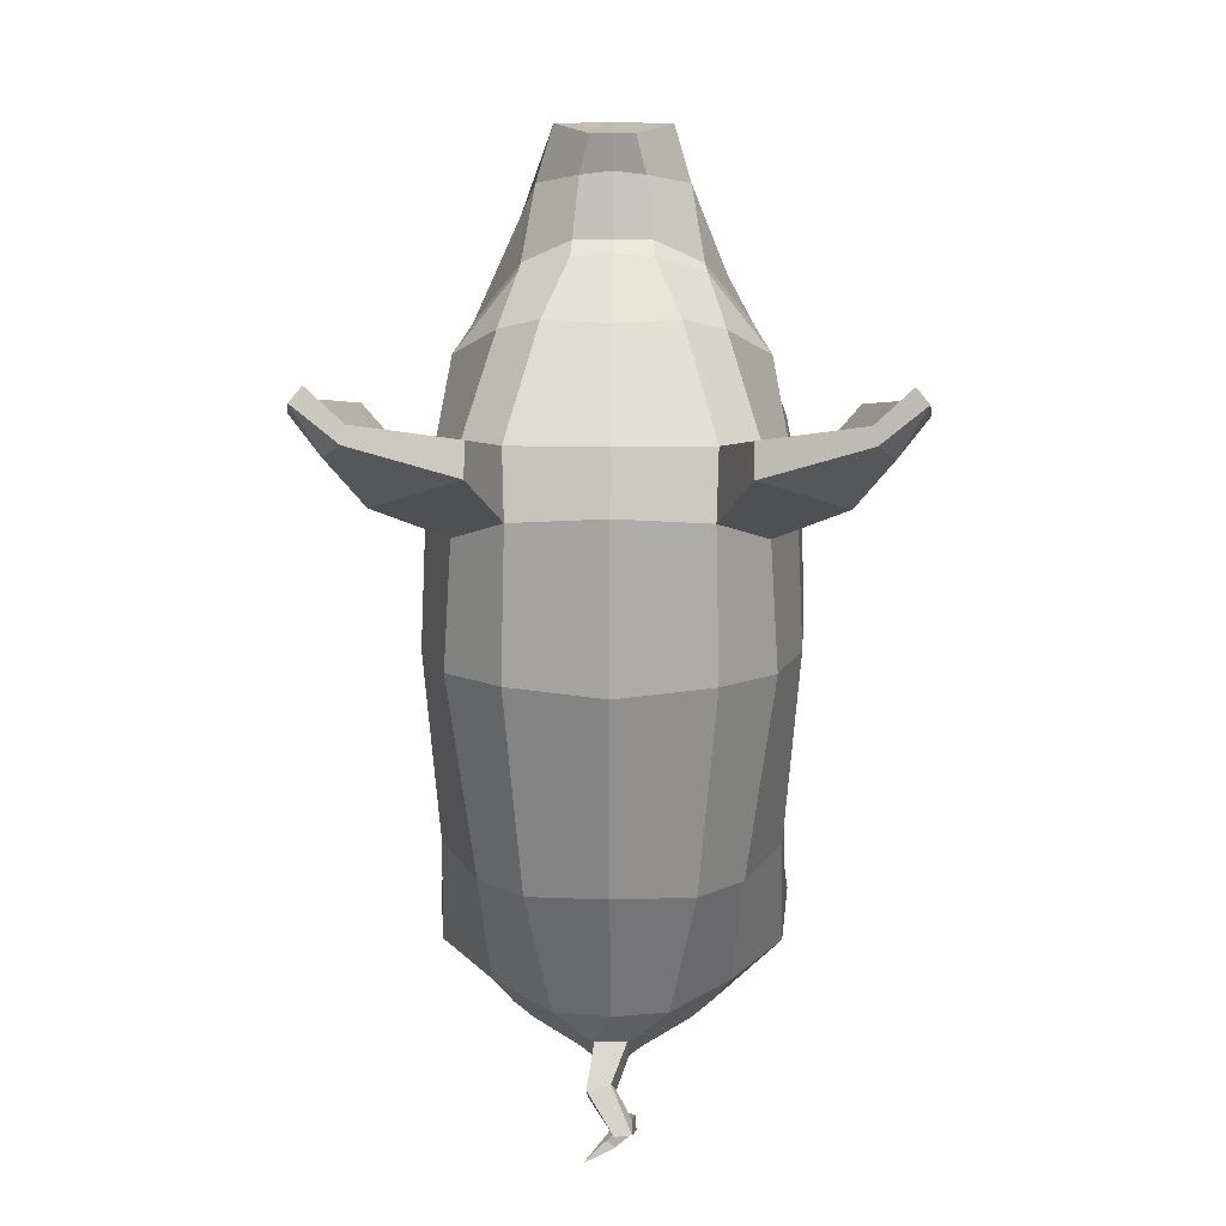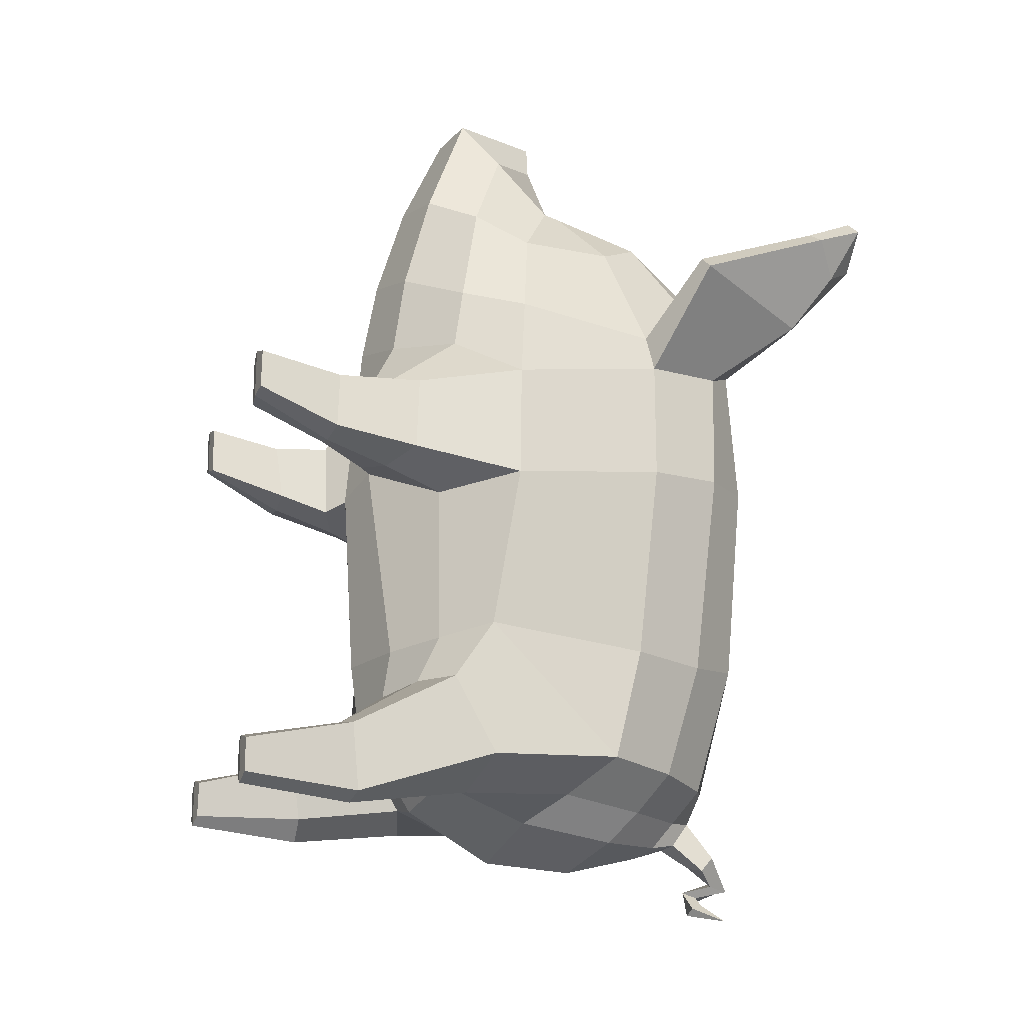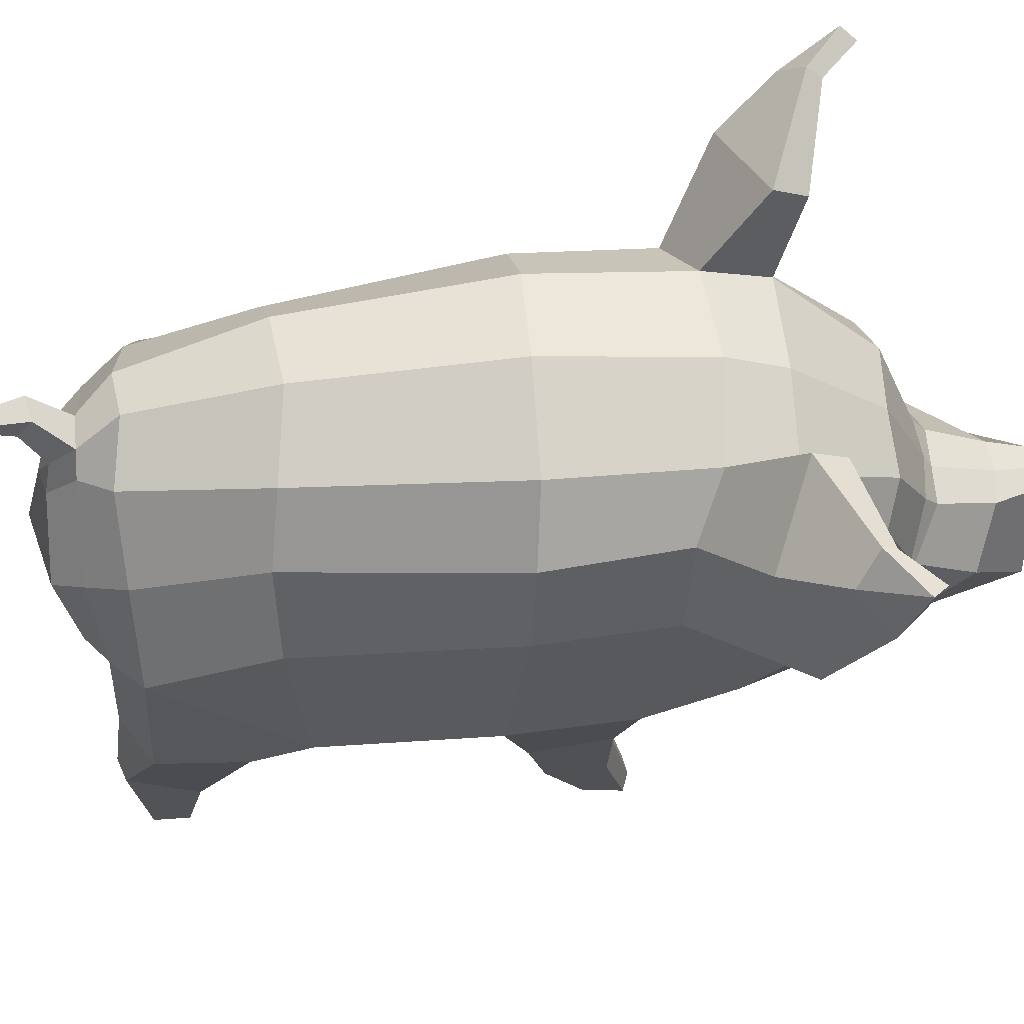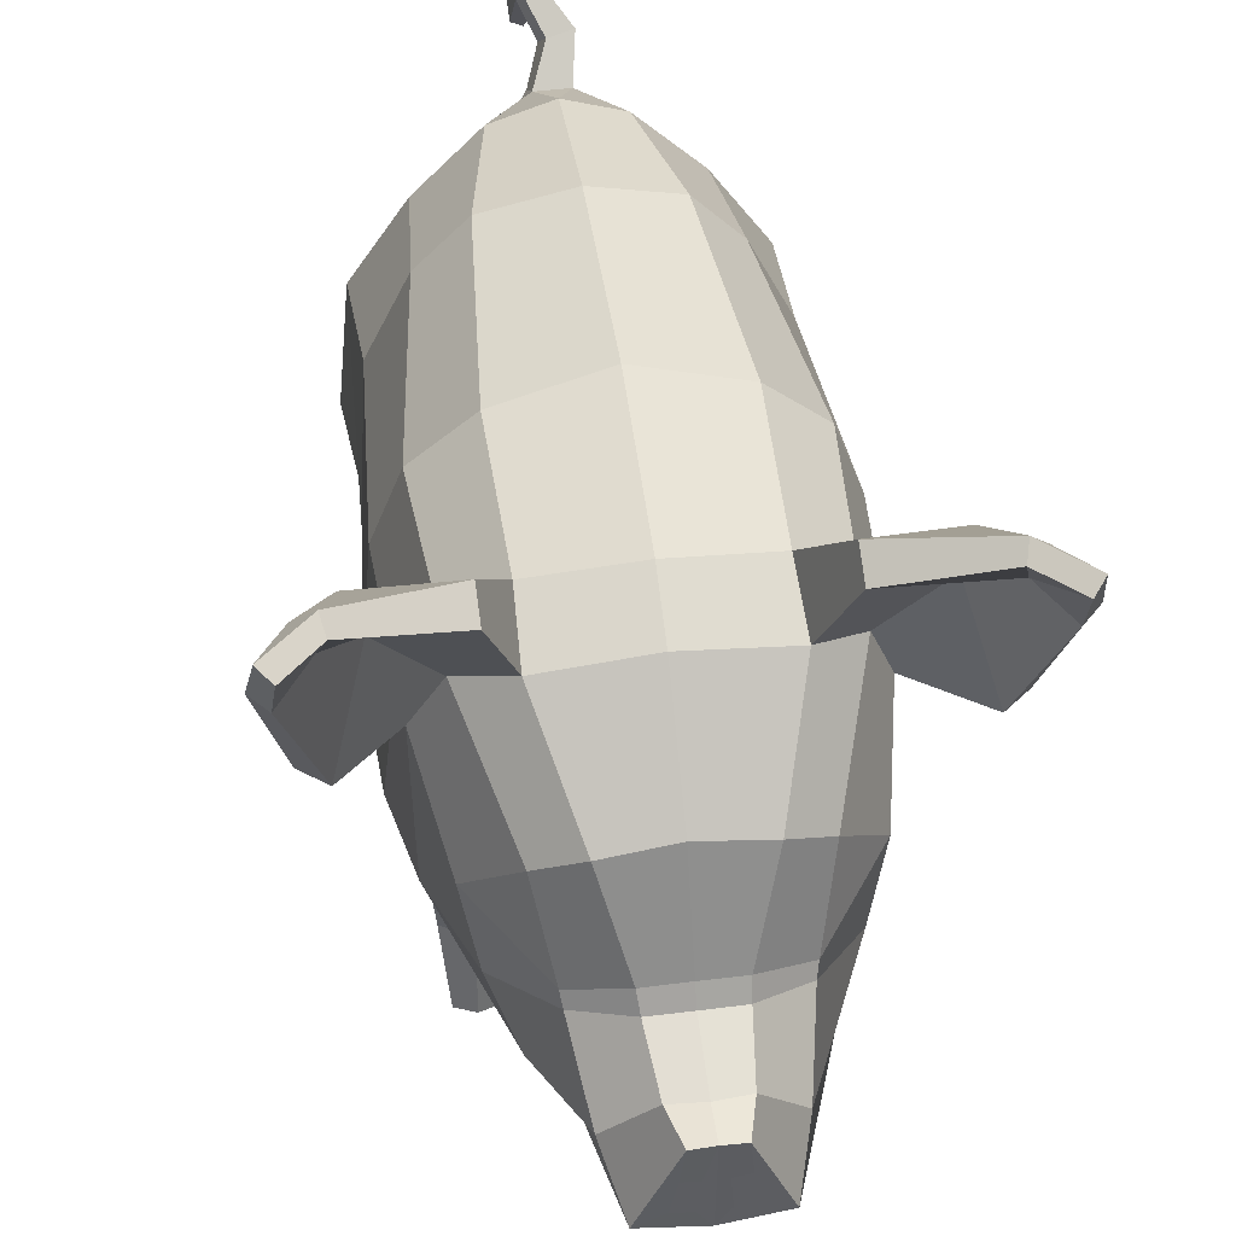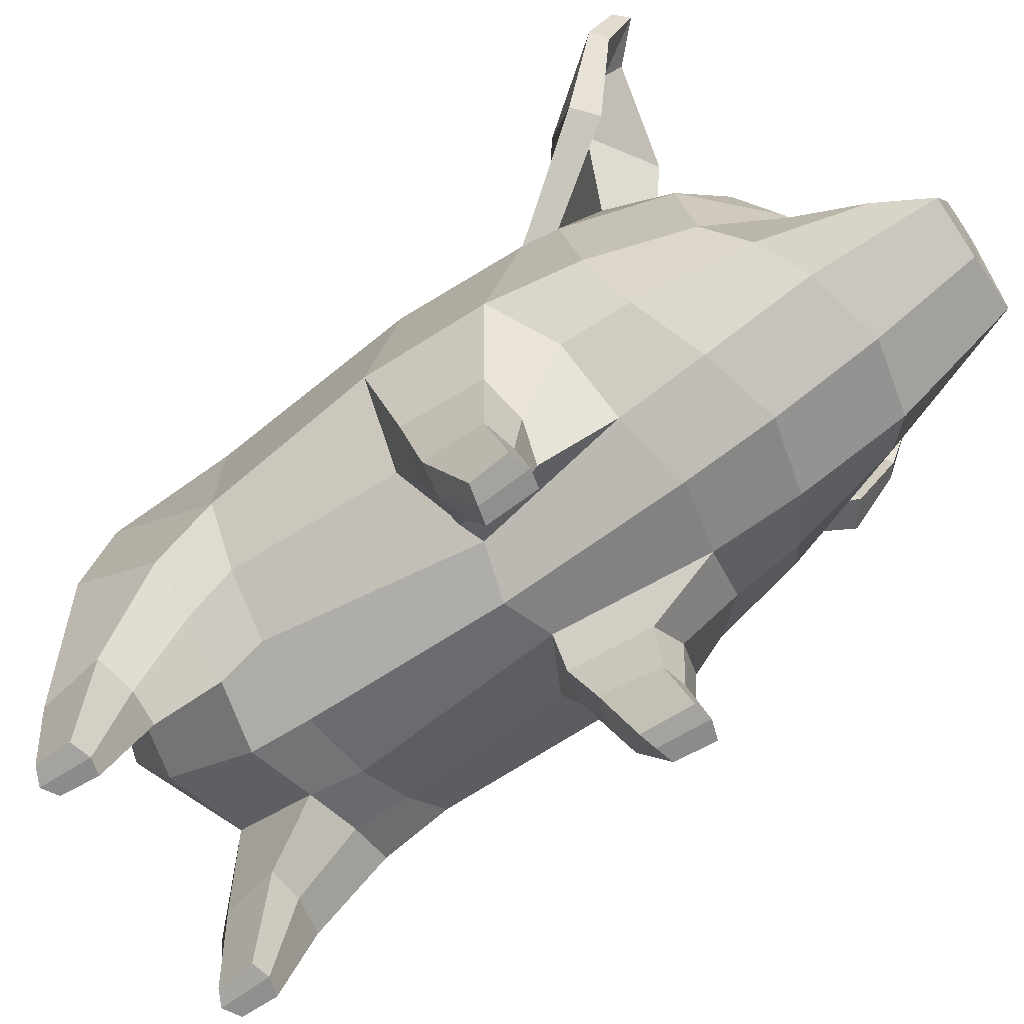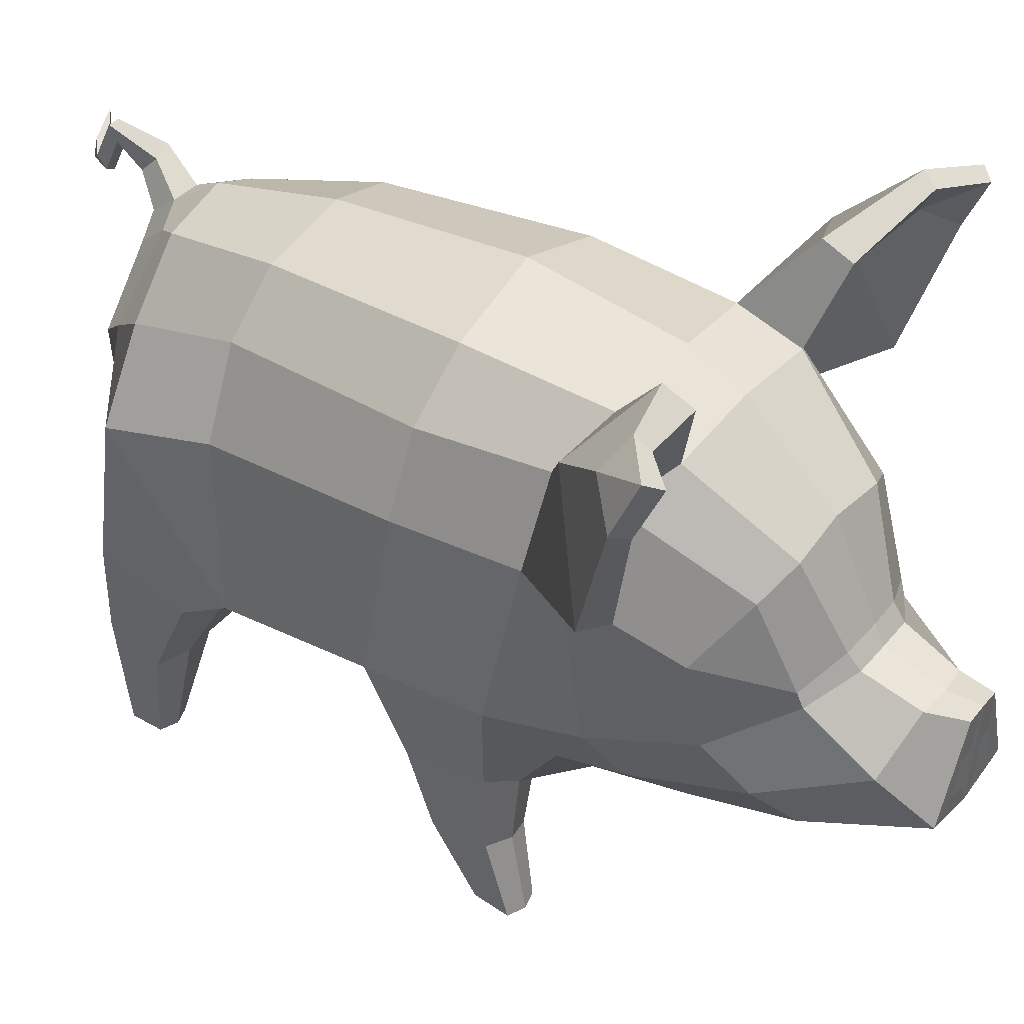
<metadata>
{"format":"obj","ext":"obj","renderer":"f3d","projection":"perspective","resolution":1024,"background":"white","views":[{"elev":19.0,"azim":-179.4,"up":"+Z"},{"elev":-19.4,"azim":70.7,"up":"+Z"},{"elev":63.5,"azim":-94.7,"up":"+Y"},{"elev":48.8,"azim":-8.0,"up":"+Y"},{"elev":-69.3,"azim":-55.7,"up":"+Y"},{"elev":38.8,"azim":-55.1,"up":"+Y"}]}
</metadata>
<code>
o pig
v 0.376 0.5729 0.4516
v 0.3223 0.3521 0.416
v 0.335 0.3429 0.2558
v 0.386 0.5659 0.2059
v 0.243 0.3038 0.4384
v 0.2751 0.4472 0.539
v 0.1438 0.34 0.5642
v 0.1731 0.2653 0.421
v 0.3085 0.1741 0.4097
v 0.3108 0.17 0.2904
v 0.1971 0.1507 0.4169
v 0.2496 0.1589 0.4274
v 0.2648 0.469 0.6736
v 0.1488 0.3635 0.739
v 0.1019 0.2993 0.2654
v 0.25 0.4223 0.1856
v 0.2419 0.3004 0.2361
v 0.1596 0.2665 0.2565
v 0.188 0.166 0.2962
v 0.2459 0.1654 0.2786
v 0.1477 0.3461 -0.1627
v 0.2621 0.4234 -0.1522
v 0.3069 1.069 0.2683
v 0.2551 1.035 -0.1651
v 0.1618 1.156 -0.143
v 0.1952 1.182 0.2837
v 0.4986 0.9861 0.7186
v 0.3481 0.9068 0.5131
v 0.2883 1.082 0.531
v 0.4195 1.229 0.6312
v 0.4514 0.9882 0.7576
v 0.3422 0.8903 0.5875
v 0.1872 1.164 0.5846
v 0.246 1.307 0.7049
v 0.1914 1.119 0.7137
v 0.2454 1.28 0.7671
v 0.1289 0.3358 -0.2611
v 0.2455 0.3806 -0.2497
v 0.3432 0.8004 -0.4046
v 0.3583 0.5144 -0.1354
v 0.3445 0.4347 -0.2562
v 0.3677 0.5181 -0.4223
v 0.3352 0.863 -0.1628
v 0.2397 0.001989 -0.3962
v 0.2344 0.2147 -0.3511
v 0.1659 0.2119 -0.3576
v 0.2049 0.005978 -0.4062
v 0.2856 0.2442 -0.5046
v 0.3121 0.223 -0.3671
v 0.2784 0.005173 -0.4086
v 0.2775 0.005629 -0.4794
v 0.3409 0.5927 0.6317
v 0.299 0.8084 0.8058
v 0.2712 0.6241 0.8238
v 0.286 1.062 0.6518
v 0.2092 0.9154 0.8775
v 0.3893 1.205 0.691
v 0.2236 0.5143 0.8968
v 0.1487 0.4199 0.9527
v 0.149 0.5938 1.09
v 0.1163 0.5123 1.192
v 0.1779 0.7367 0.9471
v 0.1737 0.7049 0.9582
v 0.1274 0.9602 0.9064
v 0.07536 0.741 1.009
v 0.07895 0.7714 0.9831
v 0.06306 0.7004 1.123
v 0.043 0.7042 1.2
v 0.4544 1.281 0.7772
v 0.439 1.34 0.8096
v 0.517 1.234 0.8275
v 0.5077 1.343 0.8772
v 0.5476 1.249 0.8041
v 0.5316 1.356 0.8497
v 0.4463 1.365 0.781
v 0.4849 1.303 0.7416
v 0.2517 0.7195 -0.474
v 0.259 0.4866 -0.487
v 0.1622 0.4599 -0.449
v 0.1703 0.6477 -0.5267
v 0.1592 0.8515 -0.5547
v 0.195 0.9069 -0.4913
v 0.1953 0.2364 -0.476
v 0.2381 0.238 -0.5213
v 0.2431 0.002477 -0.497
v 0.2119 0.00625 -0.4803
v 0.2495 -0.001271 0.3601
v 0.2557 -0.002425 0.462
v 0.2201 0.000674 0.4537
v 0.2154 0.002012 0.3508
v 0.3623 0.9004 0.2529
v 0 1.142 0.7178
v 0 0.9722 0.9009
v 0 1.196 0.6027
v 3e-05 1.244 0.2837
v 0.000237 1.211 -0.1212
v -0.000409 0.6203 -0.5872
v -3.4e-05 0.8126 -0.5983
v -0.00108 0.4393 -0.4838
v -0.001005 0.2979 -0.165
v -0.001139 0.3152 -0.2898
v -0.000215 0.2727 0.2355
v -0.000201 0.3048 0.6
v -8.6e-05 0.3364 0.7788
v 0 0.3992 0.9881
v 0 0.491 1.191
v 0.06357 0.5441 1.193
v 0.05092 0.6206 1.195
v 0 0.706 1.131
v 0 0.7078 1.201
v 0 0.7822 0.9901
v 0 0.7411 1.009
v -0.3762 0.5729 0.4515
v -0.3862 0.5661 0.2058
v -0.3353 0.343 0.2555
v -0.3226 0.3522 0.4157
v -0.1885 0.166 0.296
v -0.1599 0.2665 0.2563
v -0.1735 0.2652 0.4209
v -0.1977 0.1506 0.4167
v -0.1022 0.2993 0.2653
v -0.1443 0.3403 0.5649
v -0.4986 0.9861 0.7186
v -0.4195 1.229 0.6312
v -0.2883 1.082 0.531
v -0.3481 0.9068 0.5131
v -0.3422 0.8903 0.5875
v -0.4514 0.9882 0.7576
v -0.1872 1.164 0.5846
v -0.1951 1.182 0.2838
v -0.3067 1.069 0.2683
v -0.246 1.307 0.7049
v -0.1914 1.119 0.7137
v -0.2454 1.28 0.7671
v -0.2542 1.035 -0.1651
v -0.3348 0.8635 -0.1628
v -0.3622 0.9005 0.2529
v -0.2642 0.4236 -0.1521
v -0.2482 0.3806 -0.2495
v -0.1317 0.3354 -0.261
v -0.1499 0.346 -0.1626
v -0.3433 0.8008 -0.4045
v -0.3697 0.5188 -0.4221
v -0.3469 0.4353 -0.2561
v -0.36 0.5151 -0.1353
v -0.341 0.5927 0.6317
v -0.2712 0.6241 0.8238
v -0.299 0.8084 0.8058
v -0.286 1.062 0.6518
v -0.2092 0.9154 0.8775
v -0.3893 1.205 0.691
v -0.265 0.4691 0.6737
v -0.149 0.3636 0.7391
v -0.1488 0.42 0.9528
v -0.2236 0.5142 0.8968
v -0.1274 0.9602 0.9064
v -0.1163 0.5123 1.192
v -0.043 0.7042 1.2
v -0.06306 0.7004 1.123
v -0.149 0.5938 1.09
v -0.5077 1.343 0.8772
v -0.4544 1.281 0.7772
v -0.439 1.34 0.8096
v -0.517 1.234 0.8275
v -0.5316 1.356 0.8497
v -0.5476 1.249 0.8041
v -0.4463 1.365 0.781
v -0.4849 1.303 0.7416
v -0.2523 0.7195 -0.474
v -0.1713 0.6474 -0.5266
v -0.1646 0.4596 -0.4489
v -0.2612 0.4866 -0.4869
v -0.1949 0.9068 -0.4913
v -0.1592 0.8514 -0.5547
v -0.3113 0.1701 0.2901
v -0.3091 0.1741 0.4094
v -0.1991 0.236 -0.4759
v -0.2171 0.005949 -0.48
v -0.2484 0.002367 -0.4967
v -0.2419 0.2378 -0.5211
v -0.1698 0.2114 -0.3574
v -0.2101 0.005657 -0.406
v -0.2894 0.2443 -0.5044
v -0.2828 0.005741 -0.4791
v -0.2837 0.005314 -0.4084
v -0.3159 0.2234 -0.3669
v -0.2449 0.00189 -0.3959
v -0.2208 0.000586 0.4534
v -0.2564 -0.002489 0.4616
v -0.2502 -0.001296 0.3597
v -0.216 0.001965 0.3505
v -0.2383 0.2146 -0.3509
v -0.2505 0.4224 0.1855
v -0.1737 0.7049 0.9582
v -0.1779 0.7367 0.9471
v -0.07895 0.7714 0.9831
v -0.07536 0.741 1.009
v -0.2754 0.4472 0.539
v -0.2435 0.3037 0.4384
v -0.2501 0.1588 0.4271
v -0.1612 1.155 -0.143
v -0.01952 0.615 1.195
v -0.02611 0.5357 1.193
v 0.0352 1.06 -0.5269
v 7e-06 0.974 -0.5573
v -0.0352 1.06 -0.5269
v 0.1127 1.091 -0.4155
v 0.06367 1.048 -0.4823
v 0.03169 1.097 -0.4767
v 0 1.147 -0.3966
v -0.03169 1.097 -0.4767
v -0.05851 0.9992 -0.5405
v -0.06367 1.048 -0.4823
v 0.2353 0.9666 -0.4091
v 0.05855 0.9992 -0.5405
v -0.2351 0.9666 -0.4092
v -0.1126 1.091 -0.4155
v -0.2463 0.1654 0.2784
v -0.2422 0.3004 0.2359
v 0.04211 1.128 -0.5819
v 0.04623 1.152 -0.5521
v -0.01121 1.118 -0.5696
v -0.000974 1.147 -0.5407
v -0.007896 1.208 -0.6192
v -0.04199 1.214 -0.6115
v -0.04114 1.184 -0.5961
v -9.5e-05 1.166 -0.6101
v -0.0244 1.14 -0.6338
v -0.04999 1.144 -0.6417
v -0.04858 1.119 -0.6233
v -0.0275 1.108 -0.6236
v 0.008223 1.146 -0.6641
v -0.009154 1.145 -0.6794
v -0.02189 1.116 -0.6762
v 0.001622 1.12 -0.6625
v 0.05234 1.176 -0.6963
v -0.05102 0.6205 1.196
v 0.01942 0.6151 1.195
v 0.02576 0.5358 1.192
v -0.06393 0.5439 1.194
v 0.2951 0.001845 0.4486
v 0.2873 0.002662 0.369
v -0.2879 0.002663 0.3686
v -0.2958 0.001818 0.4483
f 1 2 3 4
f 5 6 7 8
f 3 2 9 10
f 5 8 11 12
f 6 13 14 7
f 15 16 17 18
f 19 18 17 20
f 21 22 16 15
f 23 24 25 26
f 27 28 29 30
f 28 27 31 32
f 33 29 23 26
f 33 34 30 29
f 35 36 34 33
f 22 21 37 38
f 39 40 41 42
f 40 39 43
f 44 45 46 47
f 48 49 50 51
f 32 52 1 28
f 32 53 54 52
f 55 56 53 32
f 57 55 32 31
f 14 13 58 59
f 58 60 61 59
f 54 53 62 63
f 35 64 56 55
f 65 63 62 66
f 57 36 35 55
f 60 67 68 61
f 69 70 36 57
f 71 69 57 31
f 72 71 73 74
f 72 74 75 70
f 31 27 73 71
f 76 73 27 30
f 75 76 30 34
f 77 78 79 80
f 80 81 82 77
f 83 84 85 86
f 46 83 86 47
f 47 86 85 44
f 36 70 75 34
f 87 88 89 90
f 28 91 23 29
f 4 91 28 1
f 40 43 91 4
f 35 92 93 64
f 33 94 92 35
f 95 94 33 26
f 96 95 26 25
f 80 97 98 81
f 79 99 97 80
f 21 100 101 37
f 21 15 102 100
f 15 7 103 102
f 104 103 7 14
f 14 59 105 104
f 61 106 105 59
f 107 61 68 108
f 67 109 110 68
f 65 66 111 112
f 113 114 115 116
f 117 118 119 120
f 121 122 119 118
f 123 124 125 126
f 126 127 128 123
f 129 130 131 125
f 129 125 124 132
f 133 129 132 134
f 131 135 136 137
f 138 139 140 141
f 142 143 144 145
f 146 127 126 113
f 127 146 147 148
f 149 127 148 150
f 151 128 127 149
f 152 153 154 155
f 133 149 150 156
f 151 149 133 134
f 157 158 159 160
f 161 162 163
f 161 164 162
f 161 165 166 164
f 161 163 167 165
f 128 164 166 123
f 165 168 166
f 165 167 168
f 169 170 171 172
f 170 169 173 174
f 175 176 116 115
f 177 178 179 180
f 181 182 178 177
f 183 184 185 186
f 182 187 179 178
f 134 132 167 163
f 188 189 190 191
f 181 192 187 182
f 126 125 131 137
f 114 113 126 137
f 145 114 137 136
f 121 193 138 141
f 194 195 148 147
f 196 195 194 197
f 154 157 160 155
f 198 122 153 152
f 199 119 122 198
f 199 200 120 119
f 133 156 93 92
f 129 133 92 94
f 95 130 129 94
f 96 201 130 95
f 170 174 98 97
f 99 171 170 97
f 141 140 101 100
f 121 141 100 102
f 122 121 102 103
f 122 103 104 153
f 153 104 105 154
f 154 105 106 157
f 110 202 203 106
f 158 110 109 159
f 196 197 112 111
f 62 53 56
f 66 62 56 64
f 111 66 64 93
f 156 196 111 93
f 156 150 195 196
f 148 195 150
f 204 205 206
f 207 208 209 210
f 210 209 211
f 206 212 213 211
f 207 25 24 214
f 81 215 208 82
f 25 207 210 96
f 81 98 205 215
f 136 135 216 142
f 174 173 213 212
f 201 96 210 217
f 174 212 205 98
f 72 69 71
f 72 70 69
f 162 164 128 151
f 163 162 151 134
f 74 76 75
f 74 73 76
f 168 167 132 124
f 166 168 124 123
f 218 219 118 117
f 121 118 219 193
f 11 8 18 19
f 15 18 8 7
f 23 91 43 24
f 131 130 201 135
f 217 216 135 201
f 43 39 214 24
f 145 136 142
f 209 204 220 221
f 220 204 206 222
f 222 206 211 223
f 221 223 211 209
f 204 215 205
f 206 205 212
f 217 210 211 213
f 224 225 223 221
f 226 222 223 225
f 227 220 222 226
f 220 227 224 221
f 228 229 225 224
f 230 226 225 229
f 231 227 226 230
f 227 231 228 224
f 232 233 229 228
f 233 234 230 229
f 235 231 230 234
f 231 235 236 232 228
f 236 233 232
f 234 233 236
f 236 235 234
f 110 158 237 202
f 110 238 108 68
f 238 239 107 108
f 237 240 203 202
f 110 106 239 238
f 157 240 237 158
f 106 203 240 157
f 239 106 61 107
f 101 99 79 37
f 101 140 171 99
f 10 9 241 242
f 90 19 20 87
f 89 11 19 90
f 12 11 89 88
f 200 189 188 120
f 191 117 120 188
f 190 218 117 191
f 243 244 176 175
f 45 38 37 46
f 37 79 83 46
f 79 78 84 83
f 42 41 49 48
f 143 183 186 144
f 171 177 180 172
f 140 181 177 171
f 139 192 181 140
f 82 208 207 214
f 77 82 214 39
f 39 42 78 77
f 84 78 42 48
f 85 84 48 51
f 44 85 51 50
f 50 49 45 44
f 49 41 38 45
f 40 22 38 41
f 16 22 40 4
f 17 16 4 3
f 20 17 3 10
f 87 20 10 242
f 242 241 88 87
f 9 12 88 241
f 2 5 12 9
f 2 1 6 5
f 1 52 13 6
f 58 13 52 54
f 54 63 60 58
f 63 65 67 60
f 65 112 109 67
f 159 109 112 197
f 160 159 197 194
f 155 160 194 147
f 146 152 155 147
f 113 198 152 146
f 116 199 198 113
f 116 176 200 199
f 176 244 189 200
f 190 189 244 243
f 243 175 218 190
f 175 115 219 218
f 193 219 115 114
f 138 193 114 145
f 145 144 139 138
f 144 186 192 139
f 187 192 186 185
f 179 187 185 184
f 180 179 184 183
f 172 180 183 143
f 142 169 172 143
f 173 169 142 216
f 213 173 216 217
f 208 215 204 209

</code>
